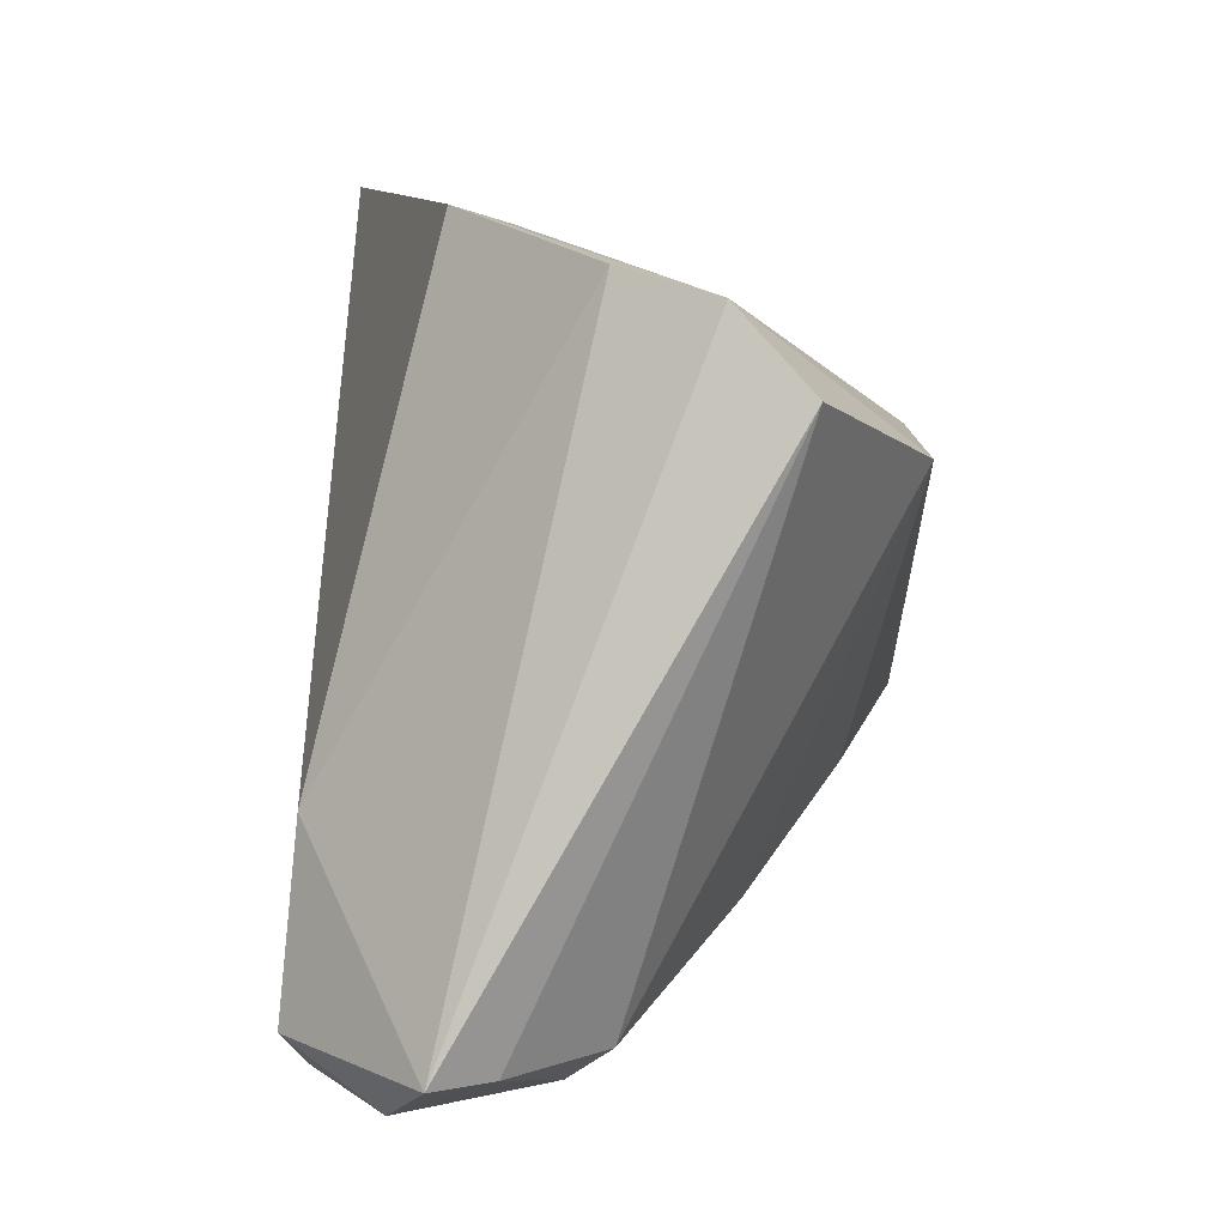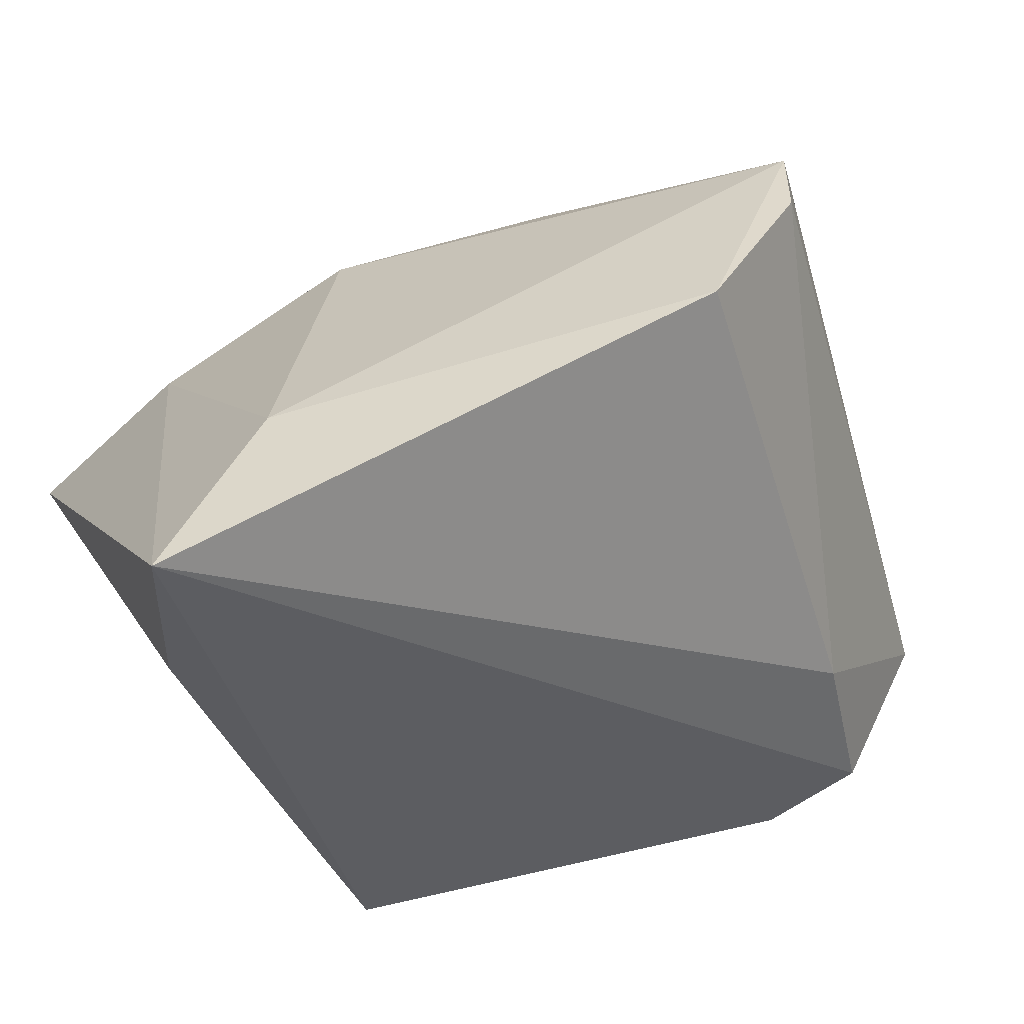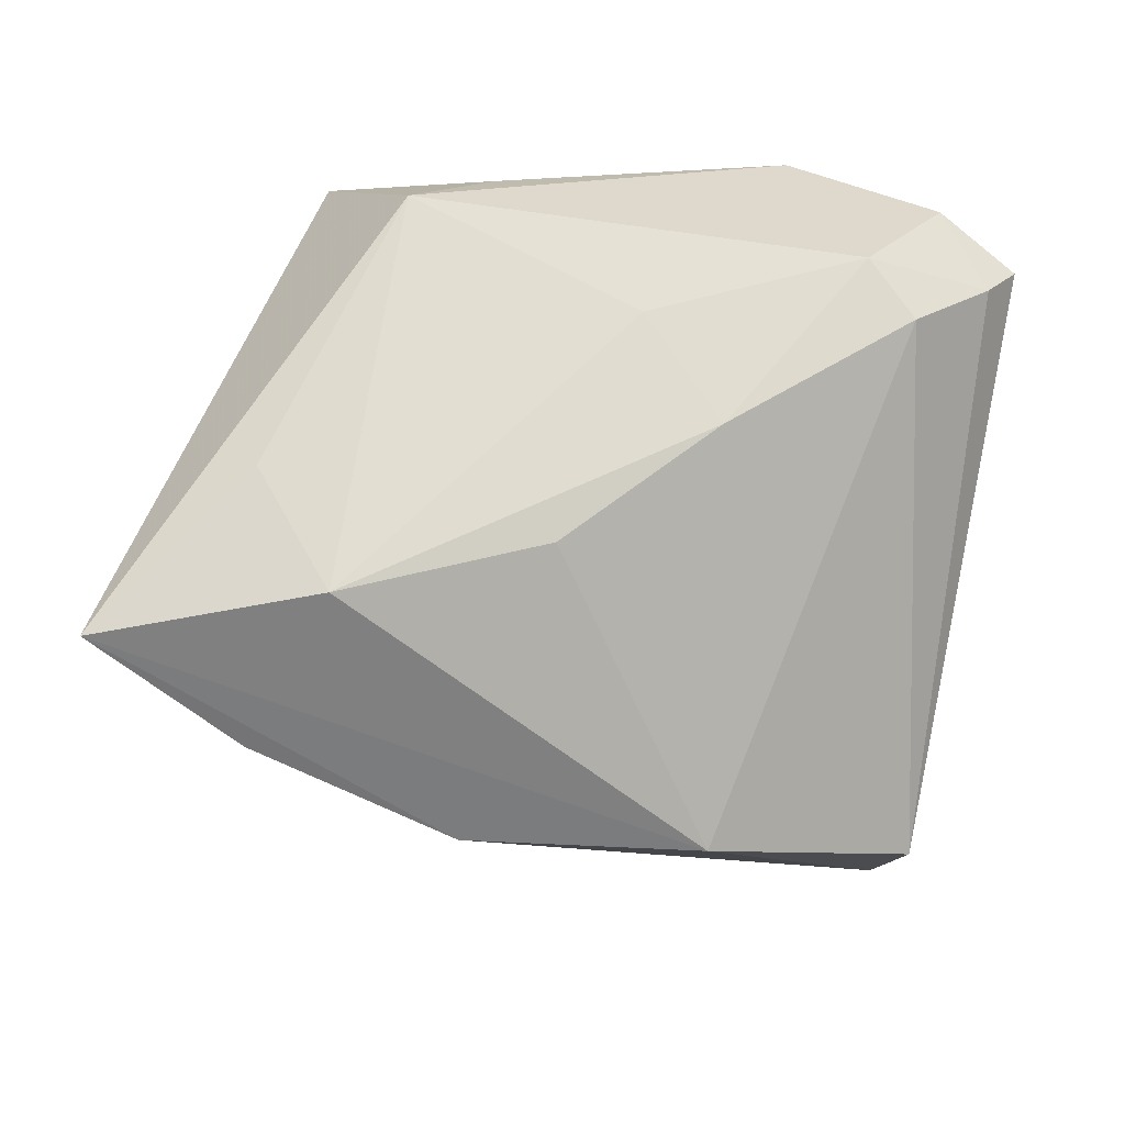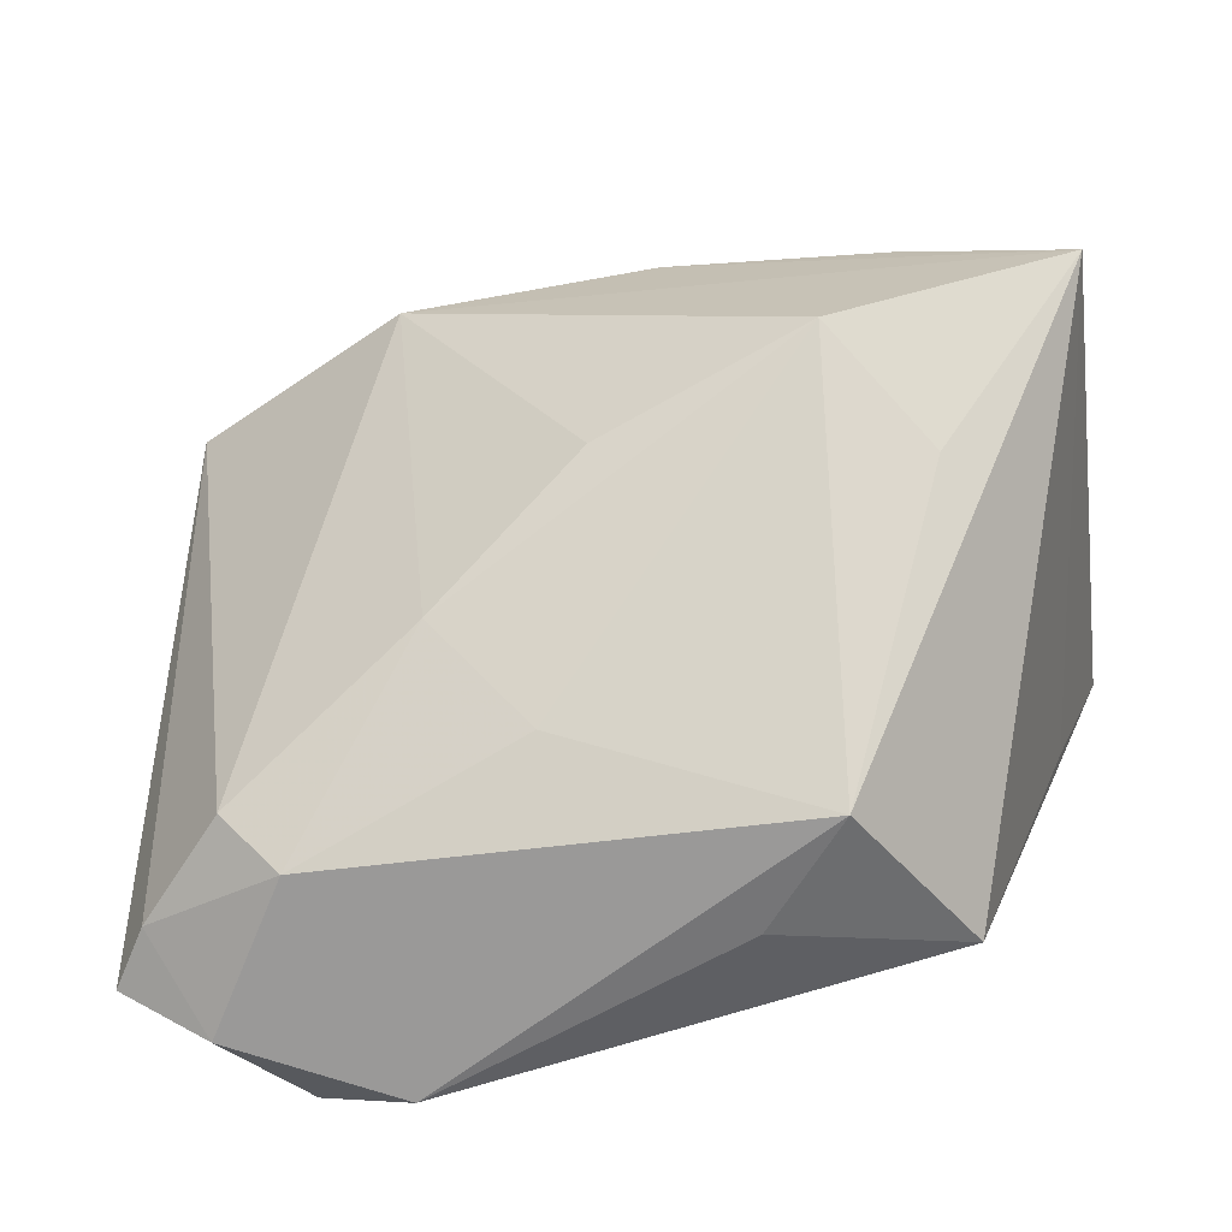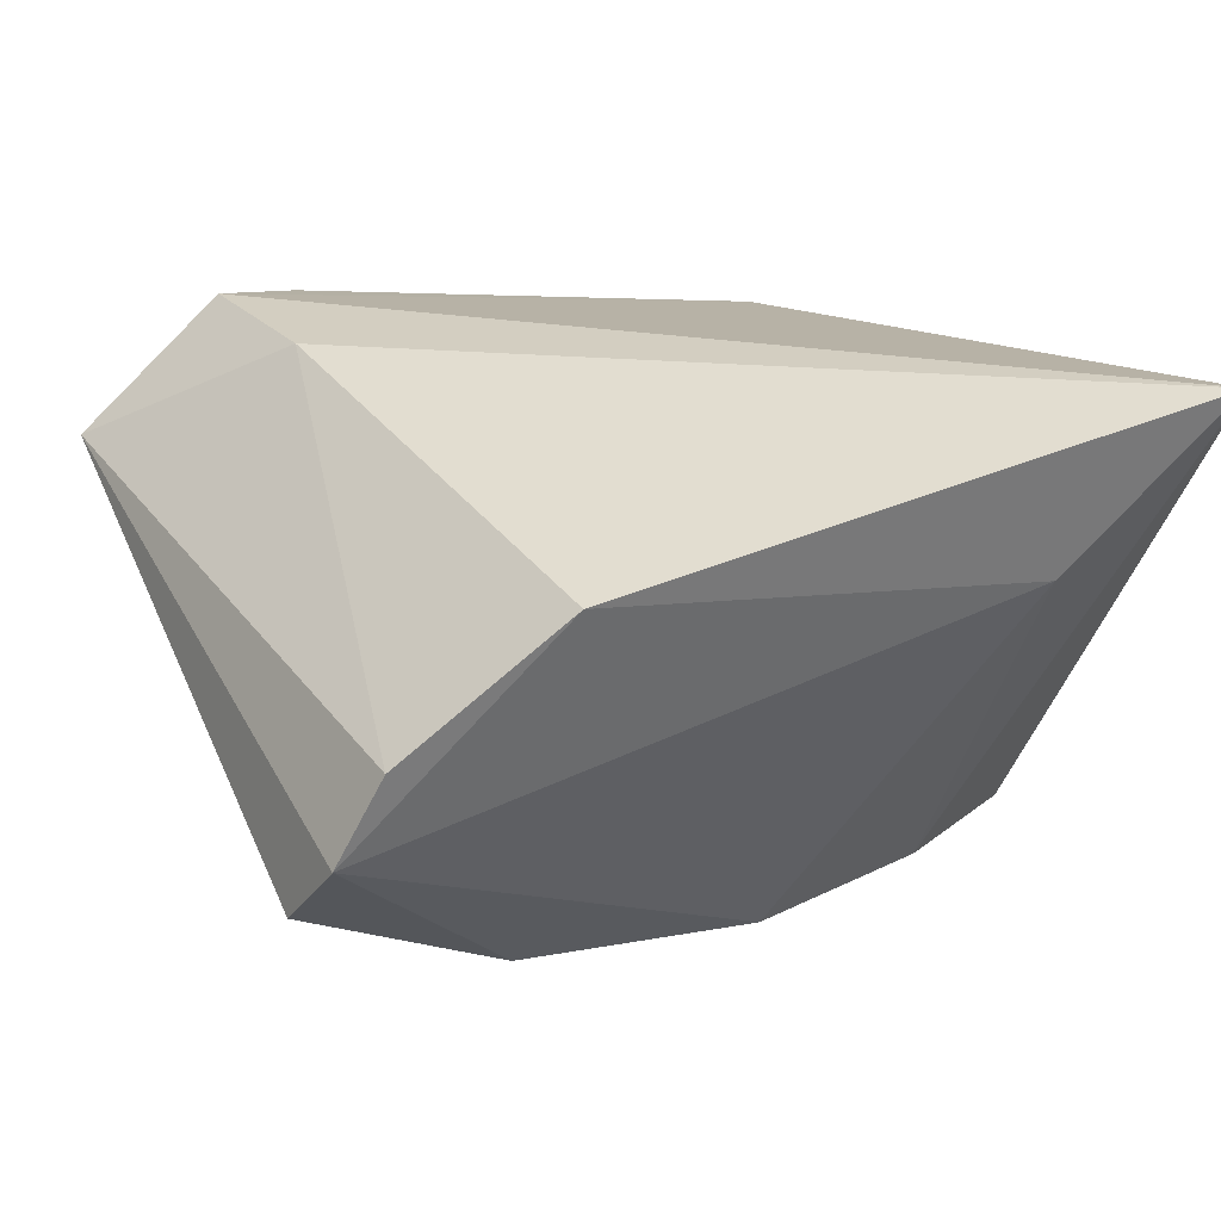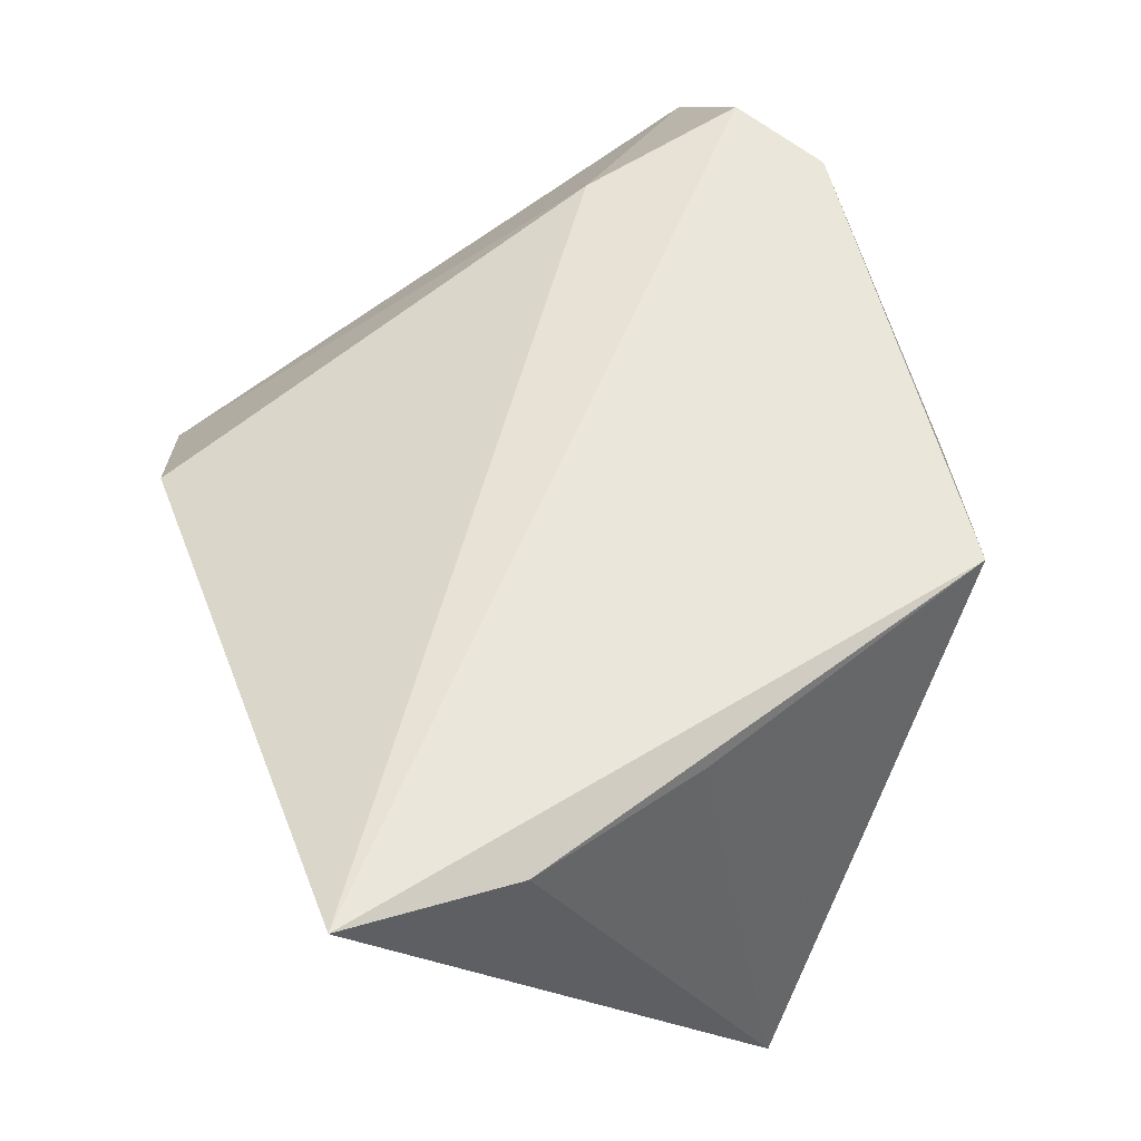
<metadata>
{"format":"obj","ext":"obj","renderer":"f3d","projection":"perspective","resolution":1024,"background":"white","views":[{"elev":10.2,"azim":90.5,"up":"+Y"},{"elev":46.3,"azim":-22.9,"up":"+Y"},{"elev":-60.2,"azim":-3.7,"up":"+Z"},{"elev":-68.8,"azim":-169.4,"up":"+Y"},{"elev":18.5,"azim":160.5,"up":"+Z"},{"elev":55.0,"azim":-110.3,"up":"+Z"}]}
</metadata>
<code>
v -0.0456 0.04062 0.02598
v 0.04139 0.03349 -0.01328
v 0.0389 -0.03291 -0.003815
v 0.01823 -0.02504 -0.01578
v 0.01988 0.04062 0.01156
v -0.006942 -0.03901 0.01378
v 0.001324 -0.01561 -0.02621
v -0.02846 0.03707 0.007868
v 0.009424 -0.03321 -0.006706
v -0.007042 0.01775 -0.03282
v 0.03688 0.03608 -0.003342
v 0.01966 0.01731 -0.03308
v -0.01628 -0.04094 0.002821
v 0.0523 -0.03232 0.01212
v -0.02621 -0.0338 0.02097
v -0.02977 0.007258 -0.03278
v 0.03658 -0.03241 0.02647
v -0.04638 -0.005452 -0.03308
v -0.02985 -0.01975 -0.02093
v 0.04831 -0.03264 0.006031
v -0.03856 0.001338 0.02041
v 0.03365 -0.03779 0.0008767
v 0.04391 0.0251 -0.02113
v 0.02657 -0.0389 0.02493
v -0.04495 0.02157 0.02242
v -0.02128 -0.01222 -0.03308
v 0.03259 -0.01298 0.02477
v 0.04358 -0.03759 0.01621
f 13 15 18
f 25 1 18
f 25 15 1
f 1 15 17
f 23 12 2
f 18 1 16
f 2 12 10
f 10 12 18
f 18 16 10
f 15 13 6
f 18 15 21
f 21 25 18
f 15 25 21
f 27 5 1
f 1 17 27
f 18 12 26
f 14 23 2
f 14 17 28
f 14 27 17
f 2 10 8
f 8 5 2
f 1 5 8
f 8 16 1
f 8 10 16
f 24 17 15
f 15 6 24
f 28 17 24
f 24 6 13
f 19 13 18
f 18 26 19
f 19 26 13
f 13 26 9
f 9 26 4
f 12 4 7
f 7 26 12
f 4 26 7
f 3 4 12
f 12 23 3
f 5 27 11
f 27 14 11
f 2 5 11
f 11 14 2
f 23 14 20
f 20 3 23
f 20 14 28
f 22 9 4
f 4 3 22
f 13 9 22
f 28 24 22
f 22 24 13
f 22 20 28
f 3 20 22

</code>
